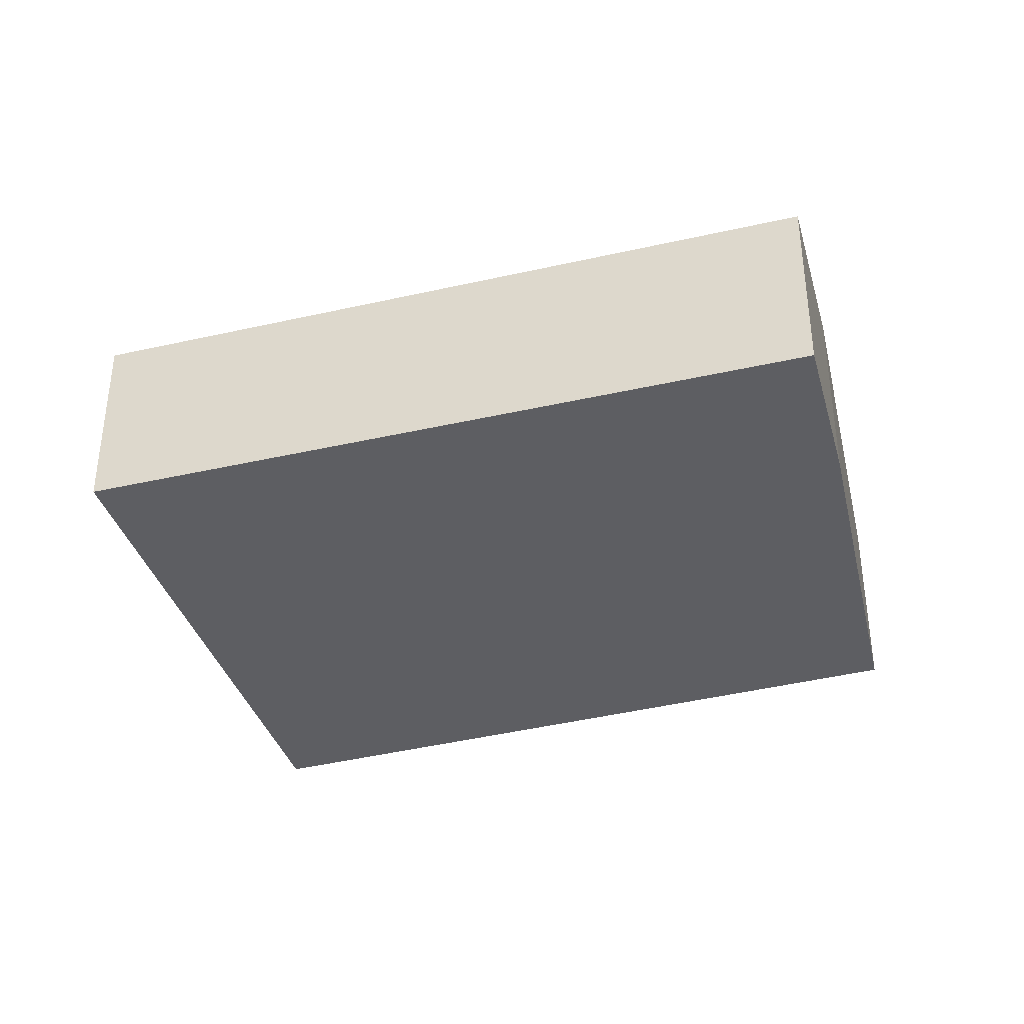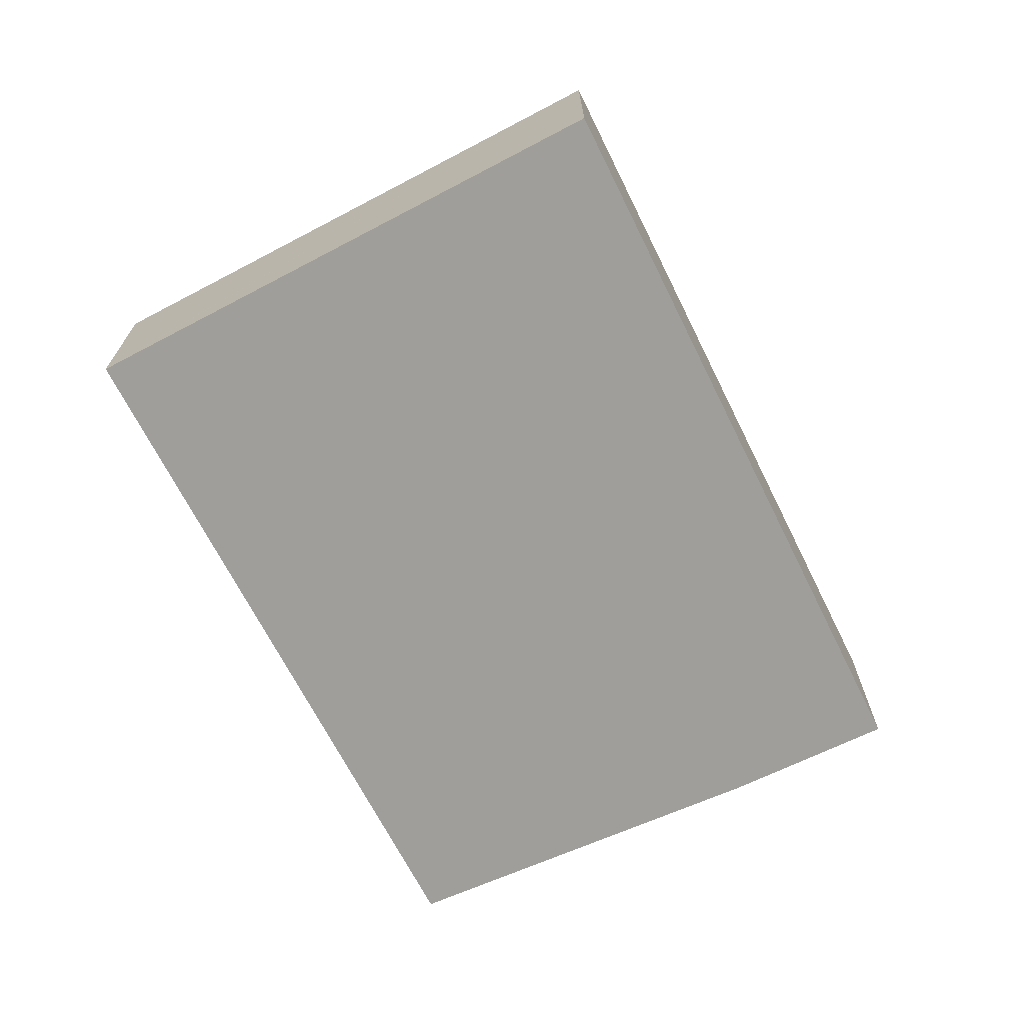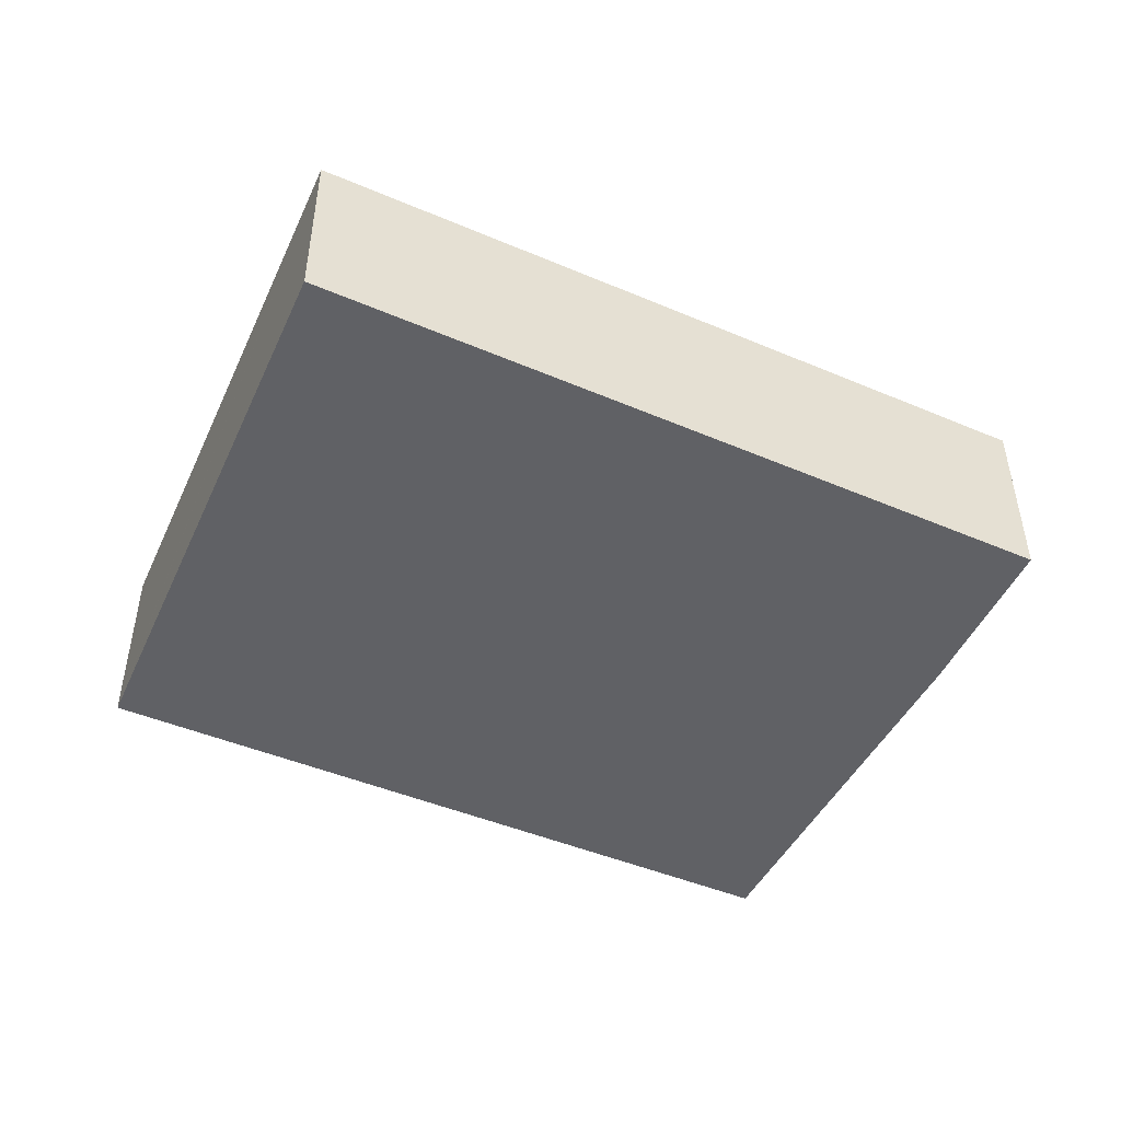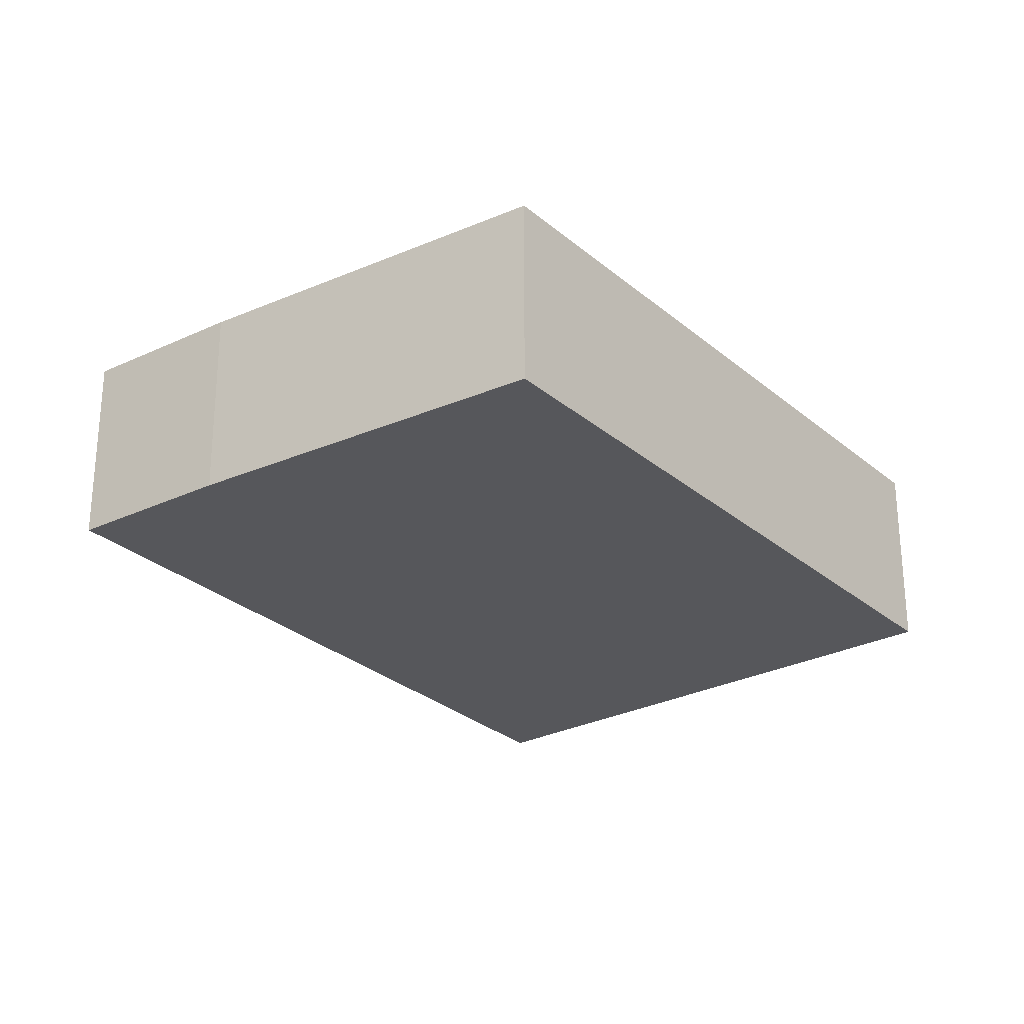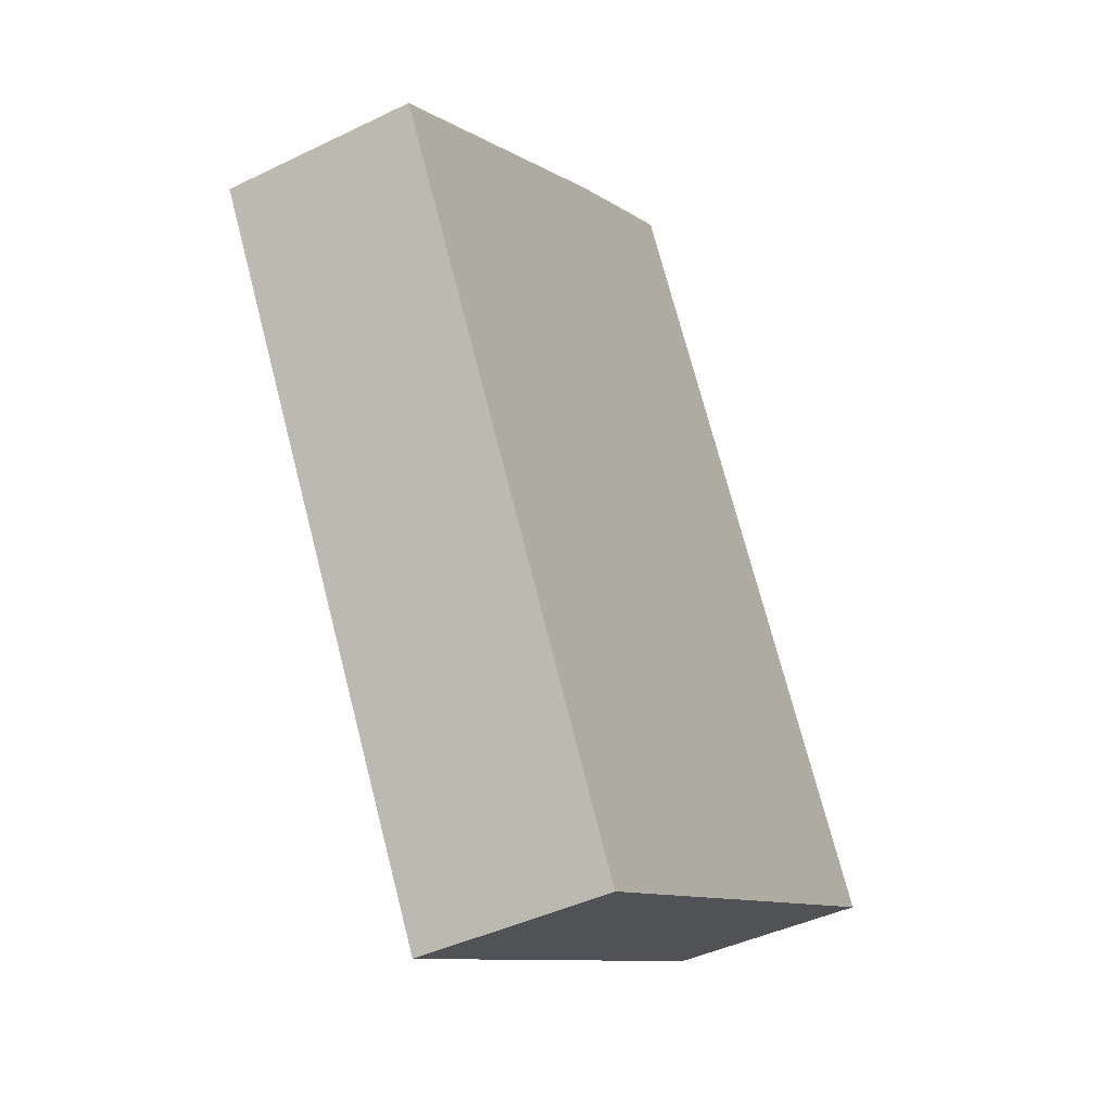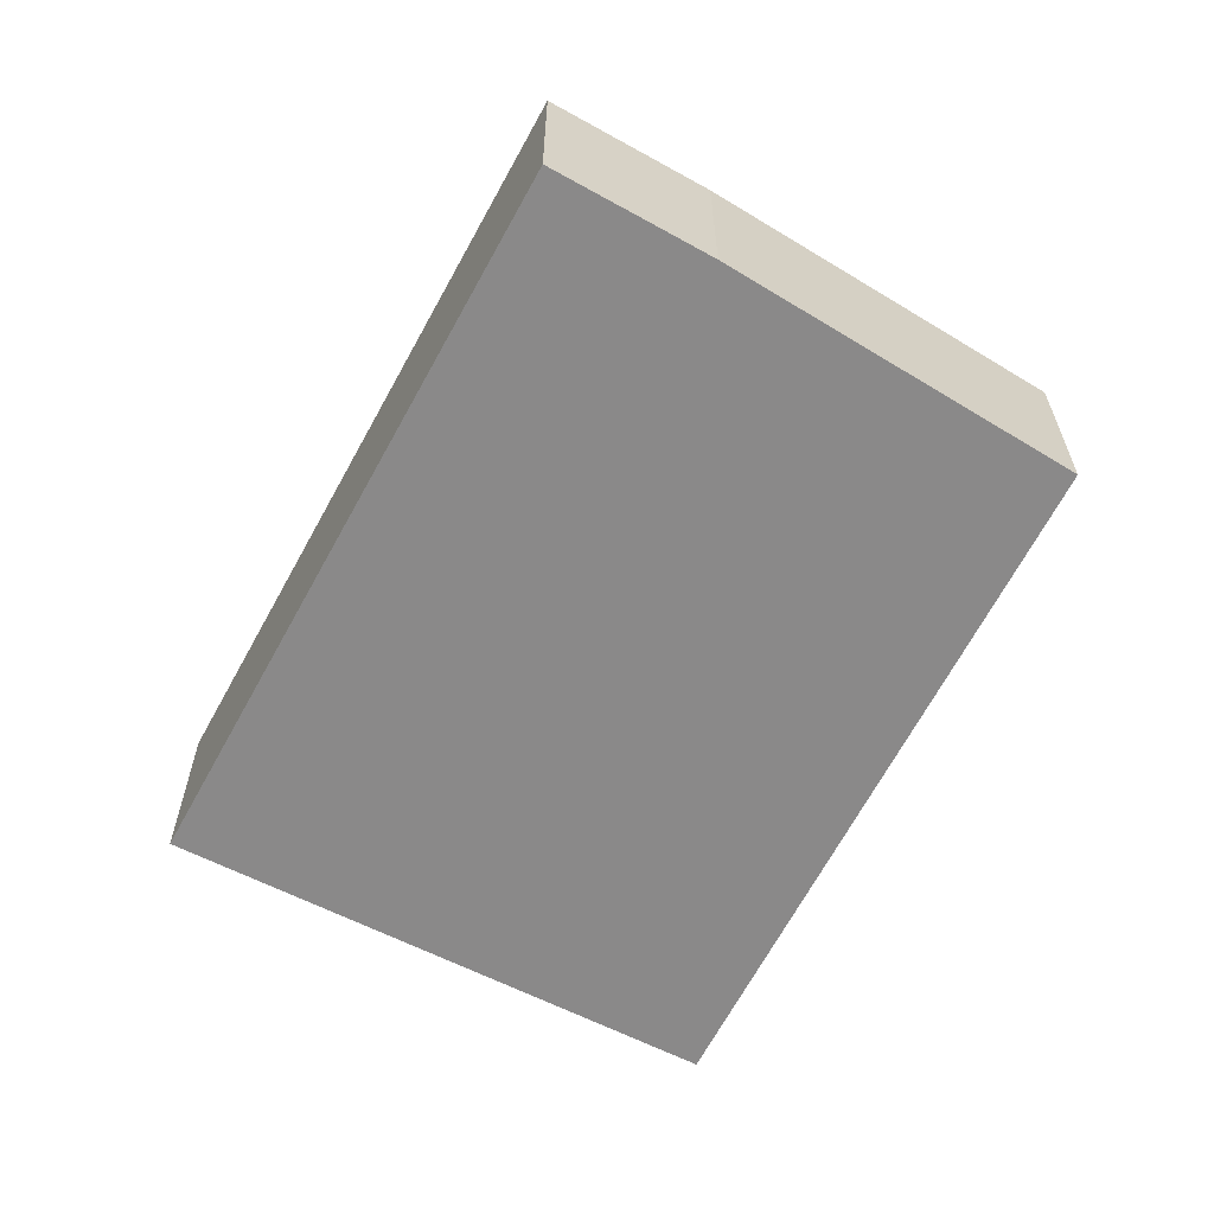
<metadata>
{"format":"obj","ext":"obj","renderer":"f3d","projection":"perspective","resolution":1024,"background":"white","views":[{"elev":-38.8,"azim":-43.3,"up":"+Y"},{"elev":-70.8,"azim":-123.0,"up":"+Y"},{"elev":-50.3,"azim":-84.4,"up":"+Y"},{"elev":-27.4,"azim":67.4,"up":"+Y"},{"elev":-42.2,"azim":120.3,"up":"+Z"},{"elev":-63.3,"azim":2.2,"up":"+Y"}]}
</metadata>
<code>
v  6.517 2.577 -3.653
v  8.069 2.577 -1.041
v  6.584 2.577 -3.691
v  11.27 2.577 4.673
v  7.087 2.577 7.491
v  6.361 2.577 -3.566
v  3.547 2.577 -1.988
v  0 2.577 1.578e-16
v  5.157 2.577 8.681
v  6.584 2.26e-16 -3.691
v  6.517 2.237e-16 -3.653
v  3.547 1.217e-16 -1.988
v  0 0 0
v  6.361 2.184e-16 -3.566
v  5.157 -5.316e-16 8.681
v  7.087 -4.587e-16 7.491
v  11.27 -2.861e-16 4.673
v  8.069 6.374e-17 -1.041
g defaultobject
f 1 2 3
f 2 1 4
f 4 1 5
f 5 1 6
f 5 6 7
f 5 7 8
f 5 8 9
f 10 1 3
f 1 10 6
f 6 10 7
f 7 10 8
f 8 10 11
f 8 11 12
f 8 12 13
f 12 11 14
f 13 9 8
f 9 13 15
f 15 5 9
f 5 15 16
f 16 4 5
f 4 16 17
f 2 10 3
f 10 2 18
f 18 2 4
f 18 4 17
f 18 11 10
f 11 18 14
f 14 18 12
f 12 18 13
f 13 18 17
f 13 17 15
f 15 17 16

</code>
